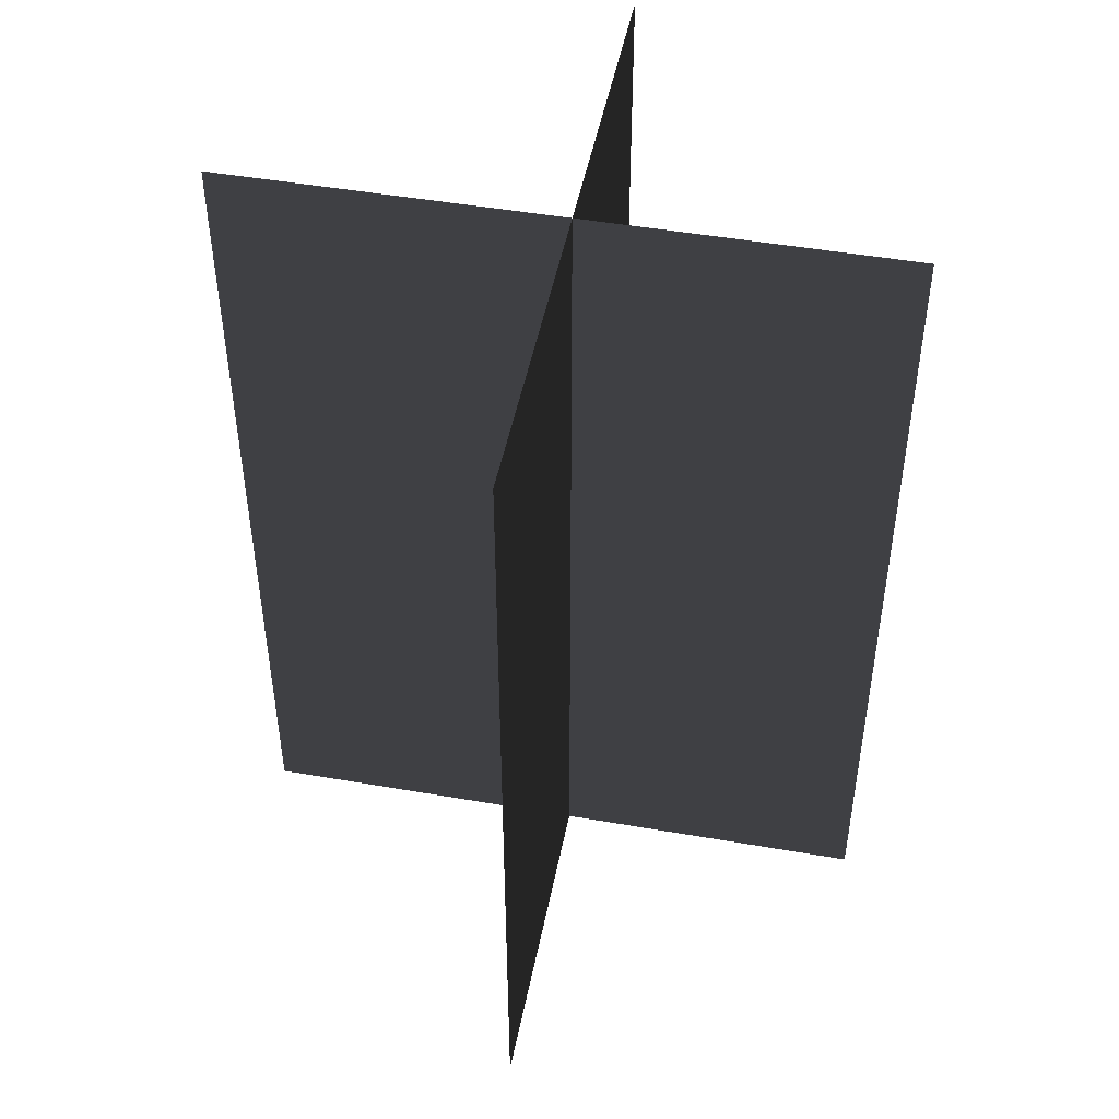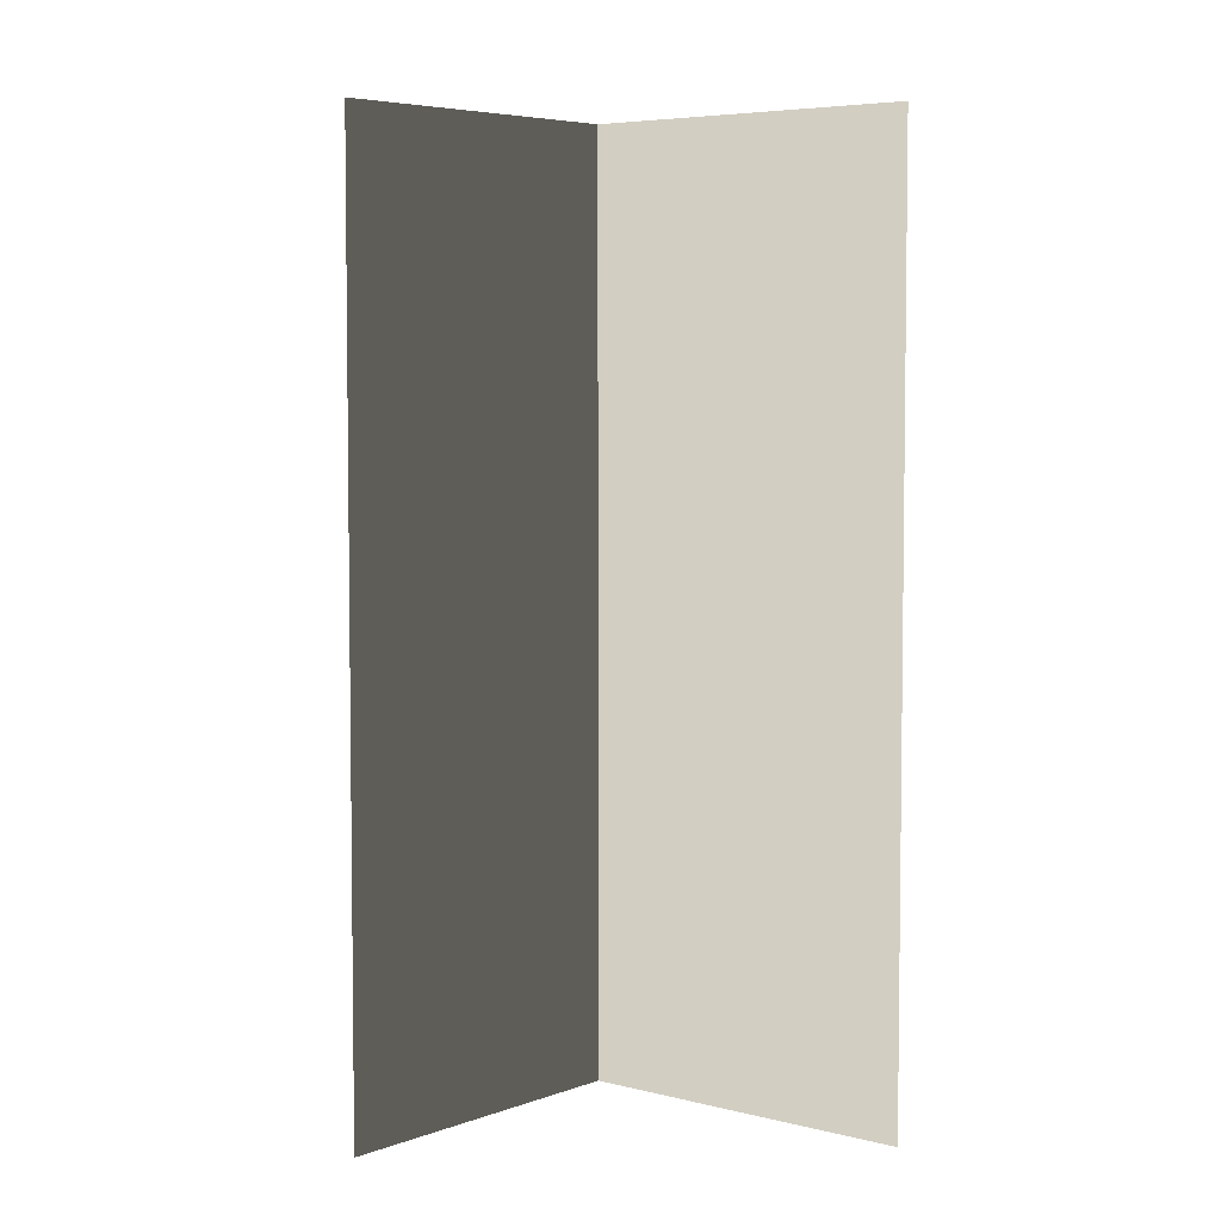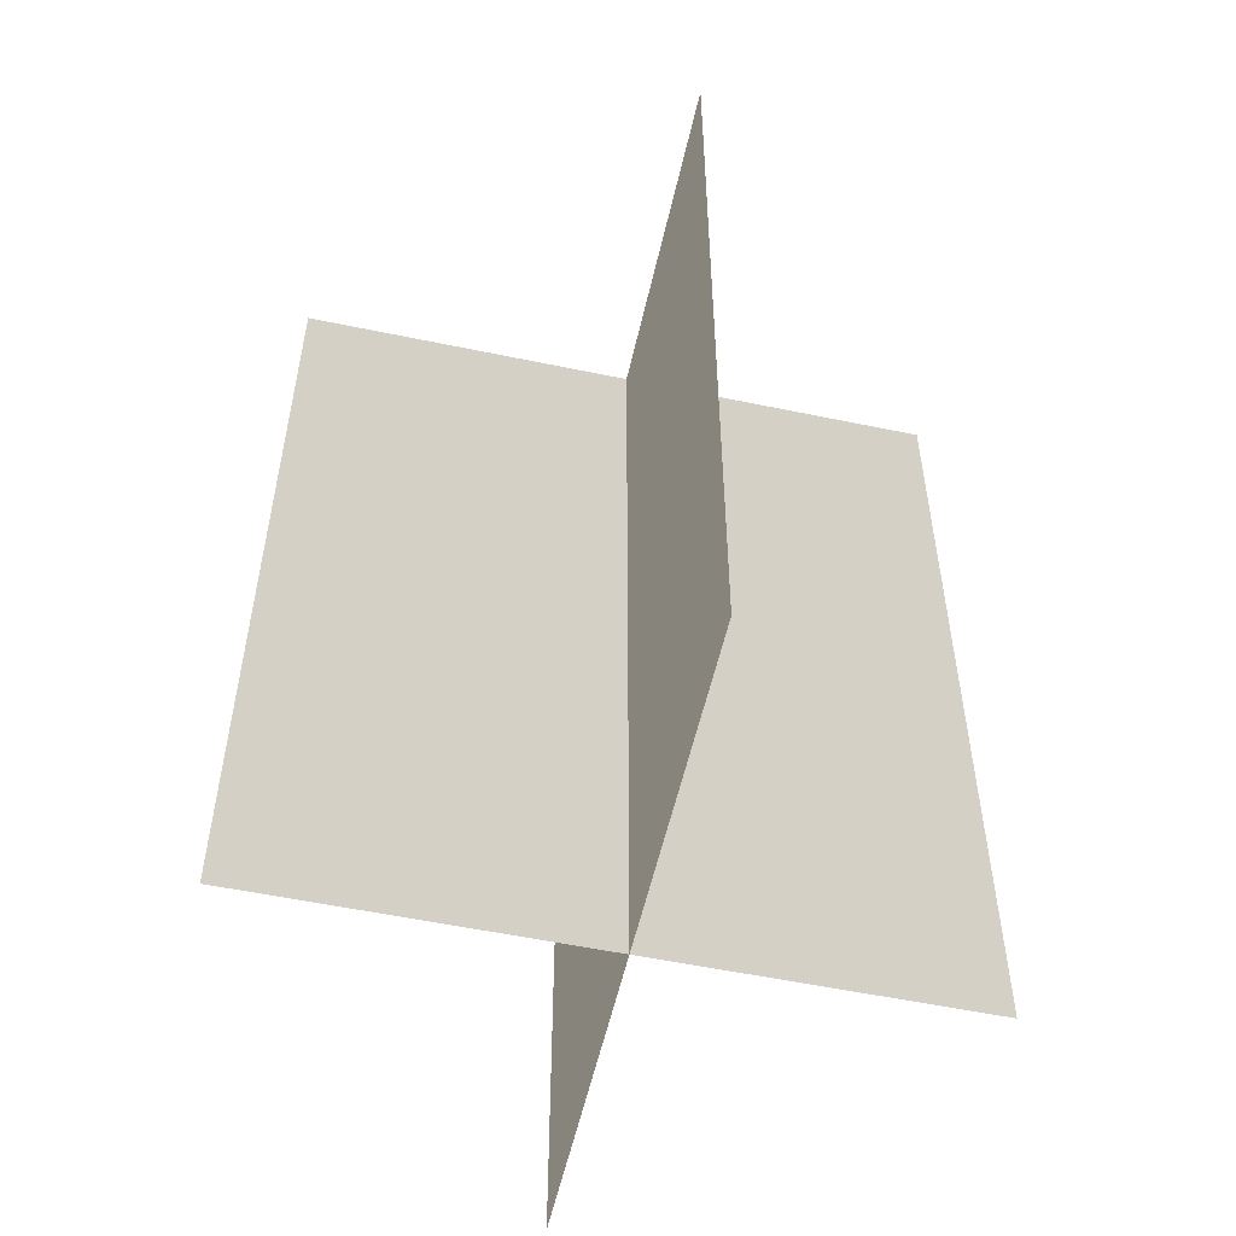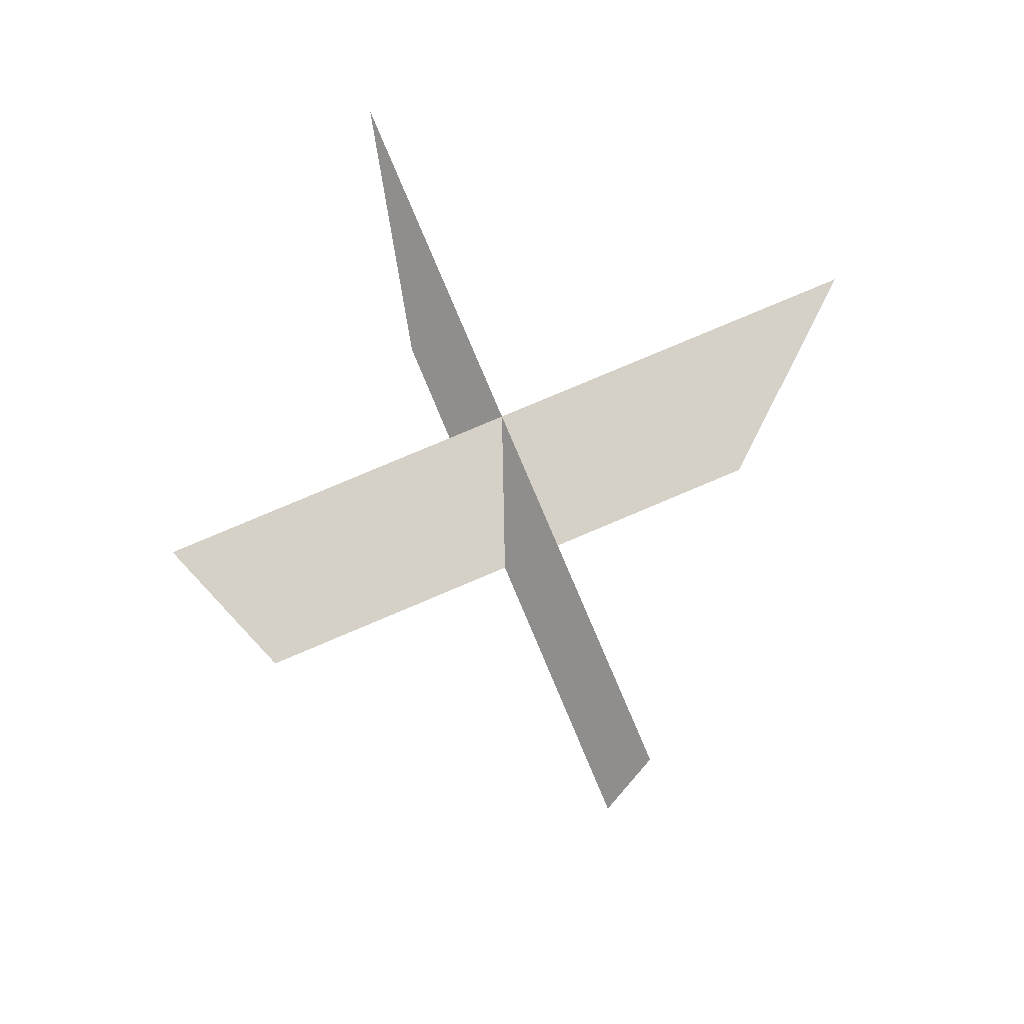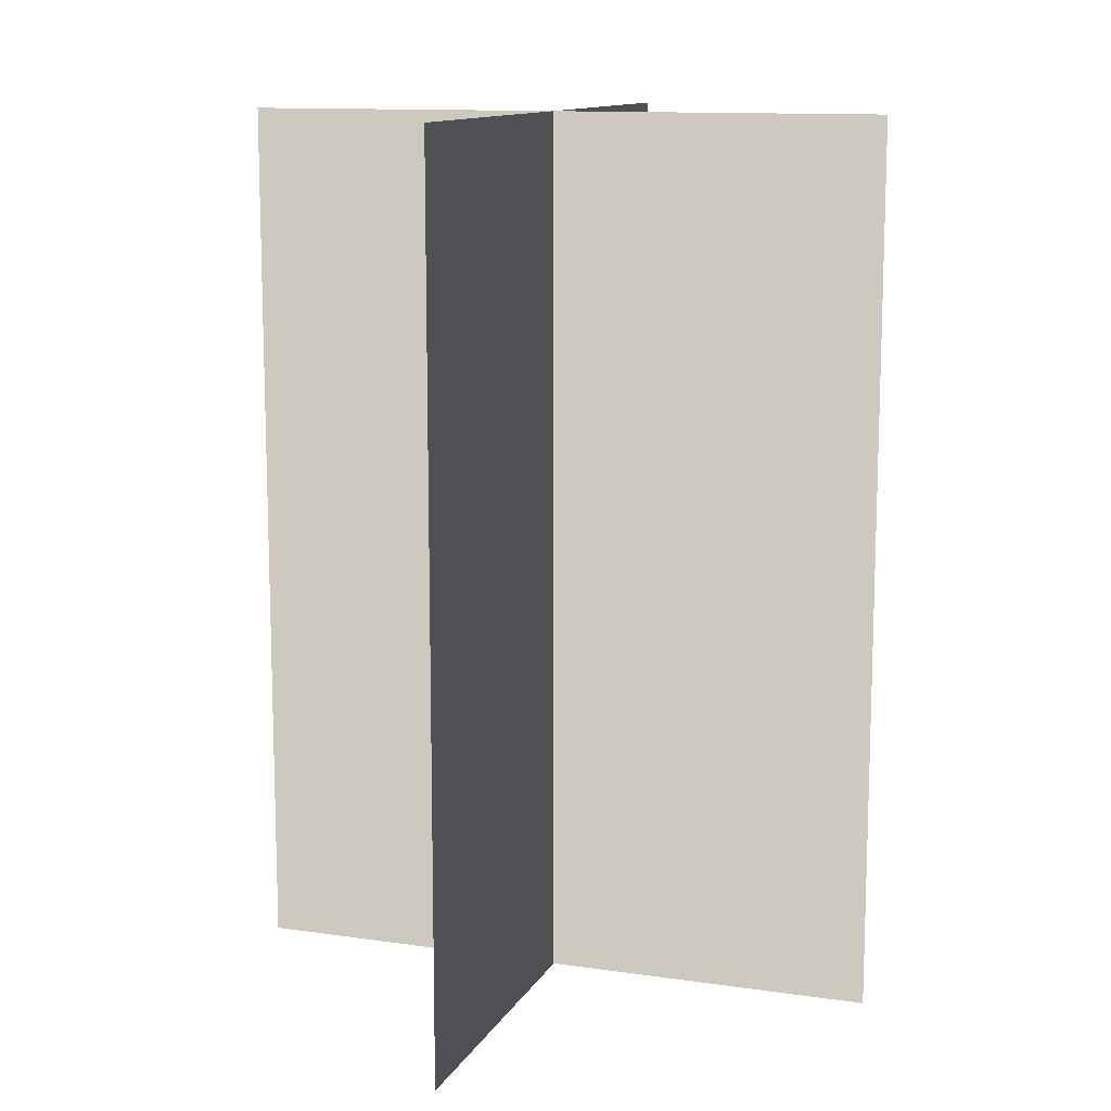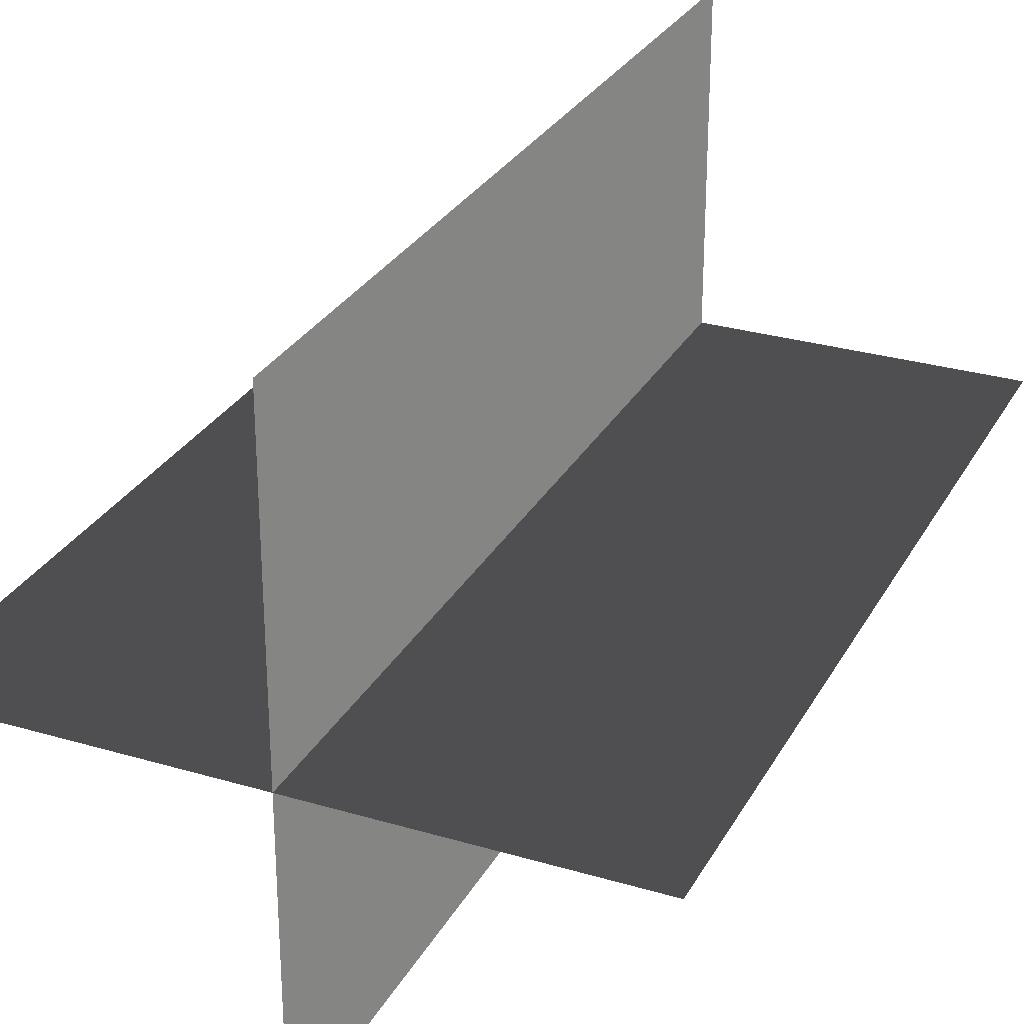
<metadata>
{"format":"obj","ext":"obj","renderer":"f3d","projection":"perspective","resolution":1024,"background":"white","views":[{"elev":48.2,"azim":-79.0,"up":"+Z"},{"elev":5.2,"azim":129.9,"up":"+Z"},{"elev":-54.7,"azim":-102.5,"up":"+Z"},{"elev":79.7,"azim":157.1,"up":"+Z"},{"elev":12.1,"azim":-160.9,"up":"+Z"},{"elev":28.7,"azim":23.9,"up":"+Y"}]}
</metadata>
<code>
v 0.005386 0.1548 1.684e-06
v 0.005386 0.1548 0.4323
v 0.005385 -0.1631 1.642e-06
v 0.005385 -0.1631 0.4323
v -0.1562 -0.009194 1.663e-06
v -0.1562 -0.009194 0.4323
v 0.1617 -0.009193 1.663e-06
v 0.1617 -0.009193 0.4323
g Palm_Tree_22956_347
f 1 3 2
f 2 3 4
f 5 7 6
f 6 7 8

</code>
